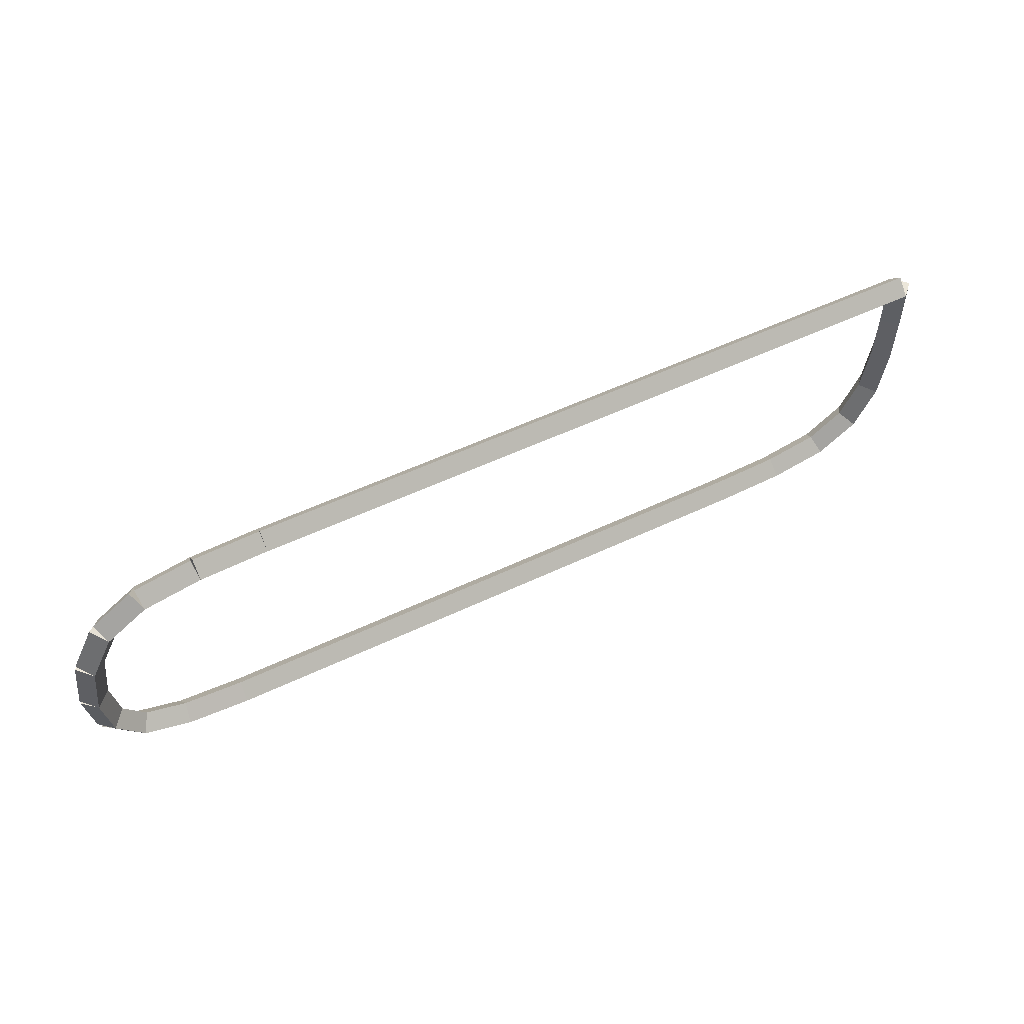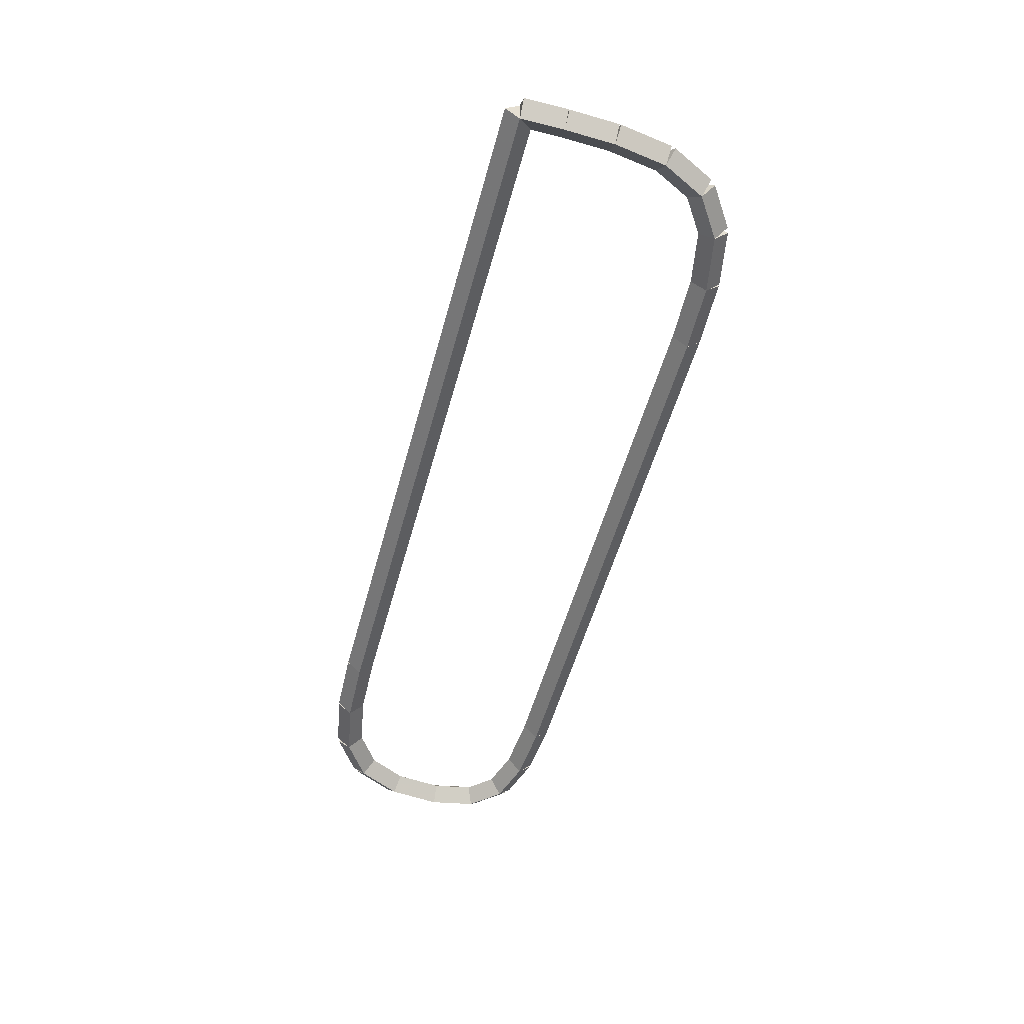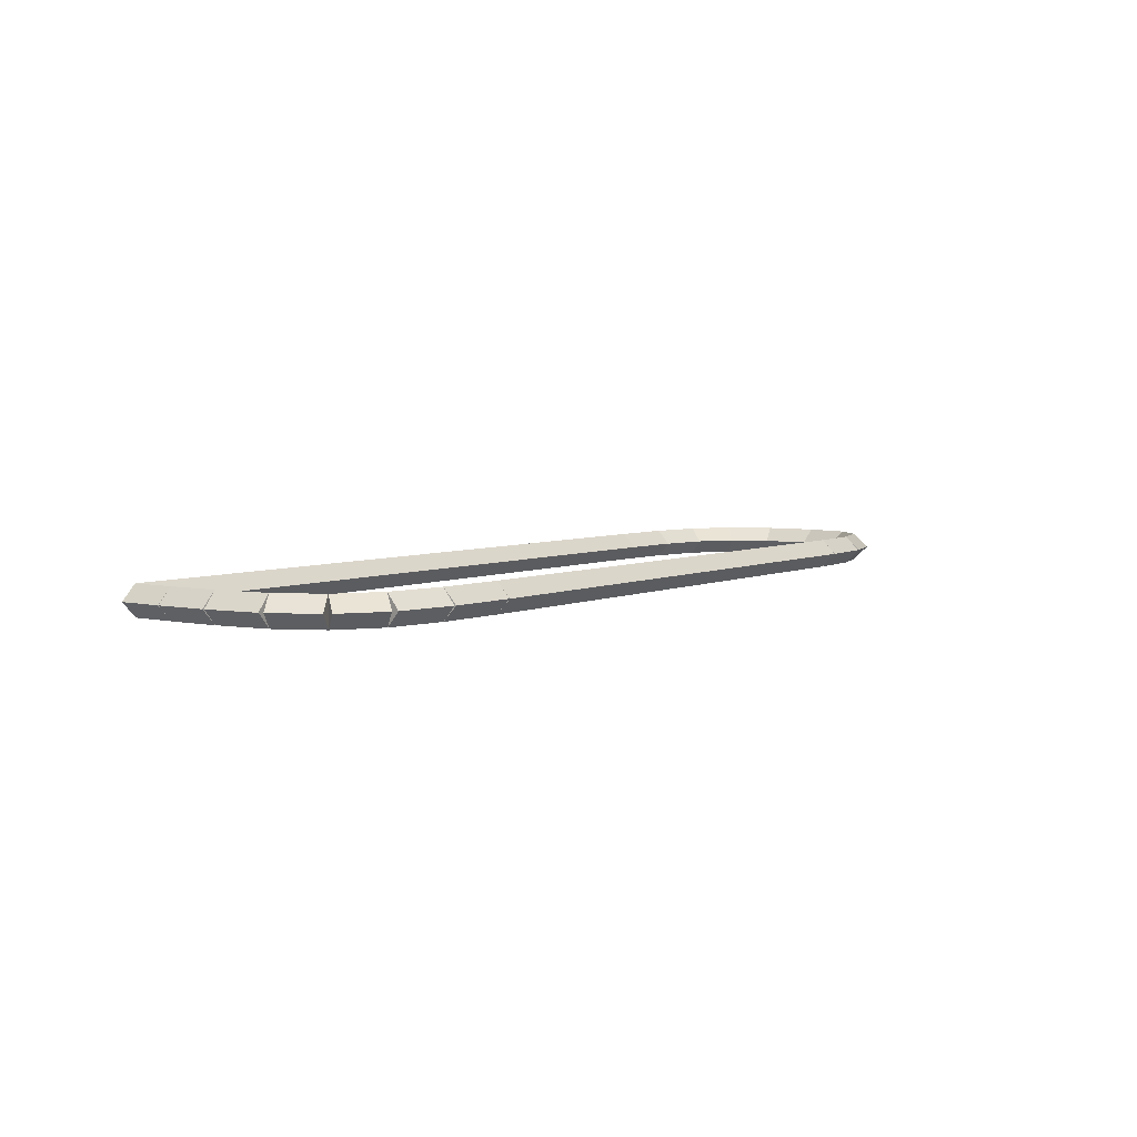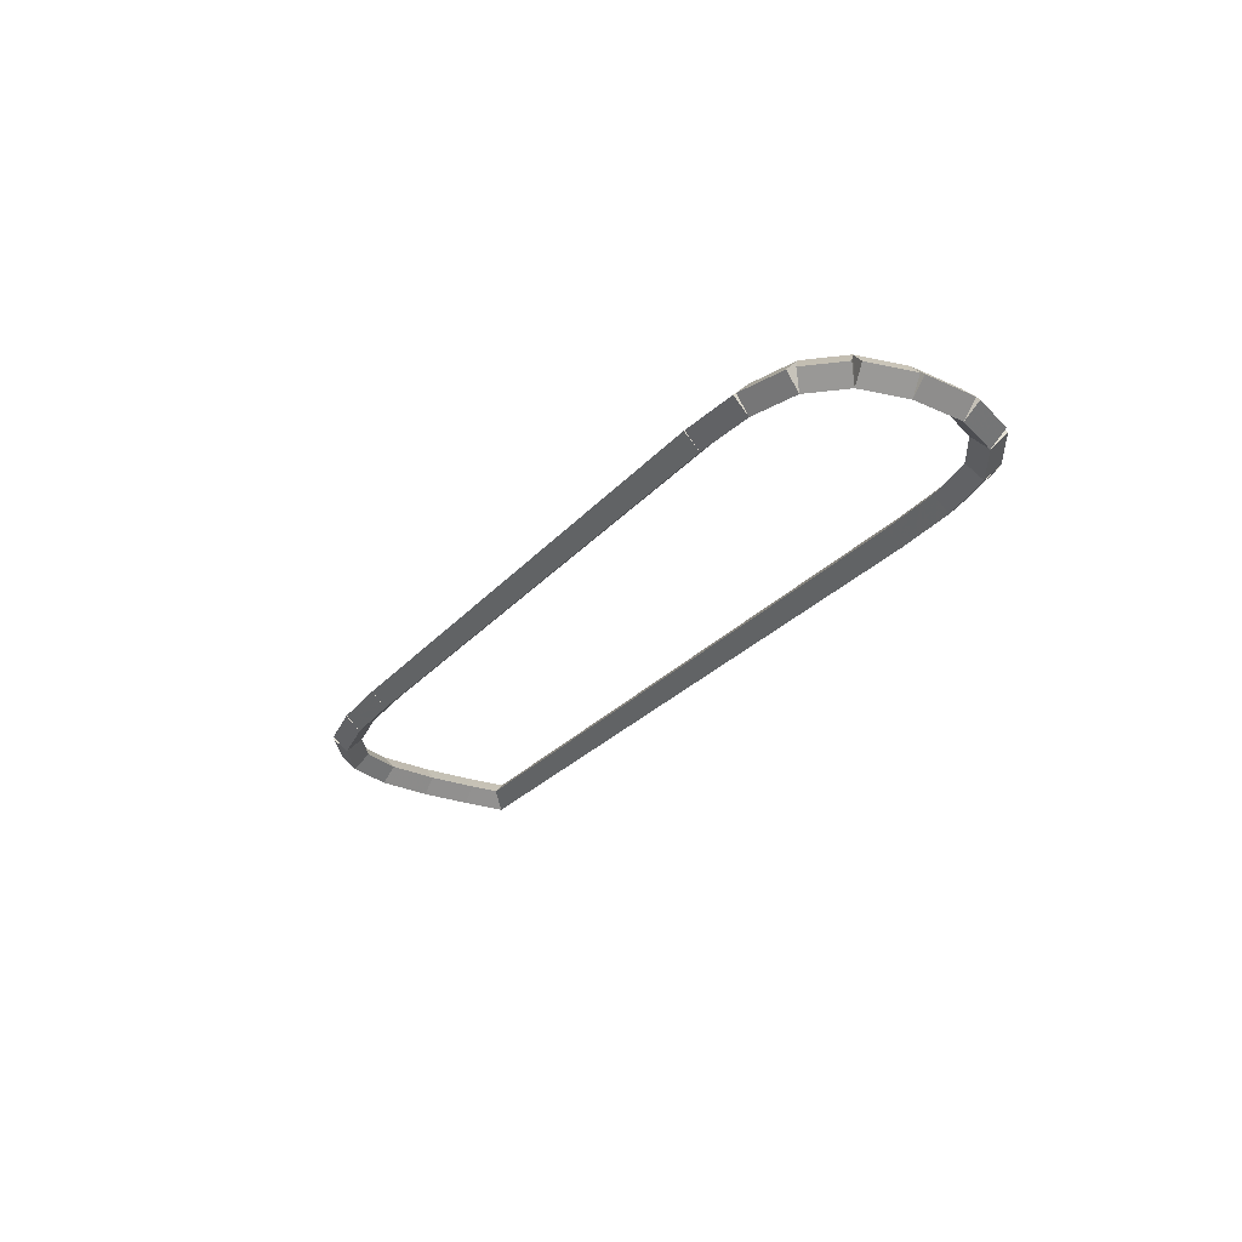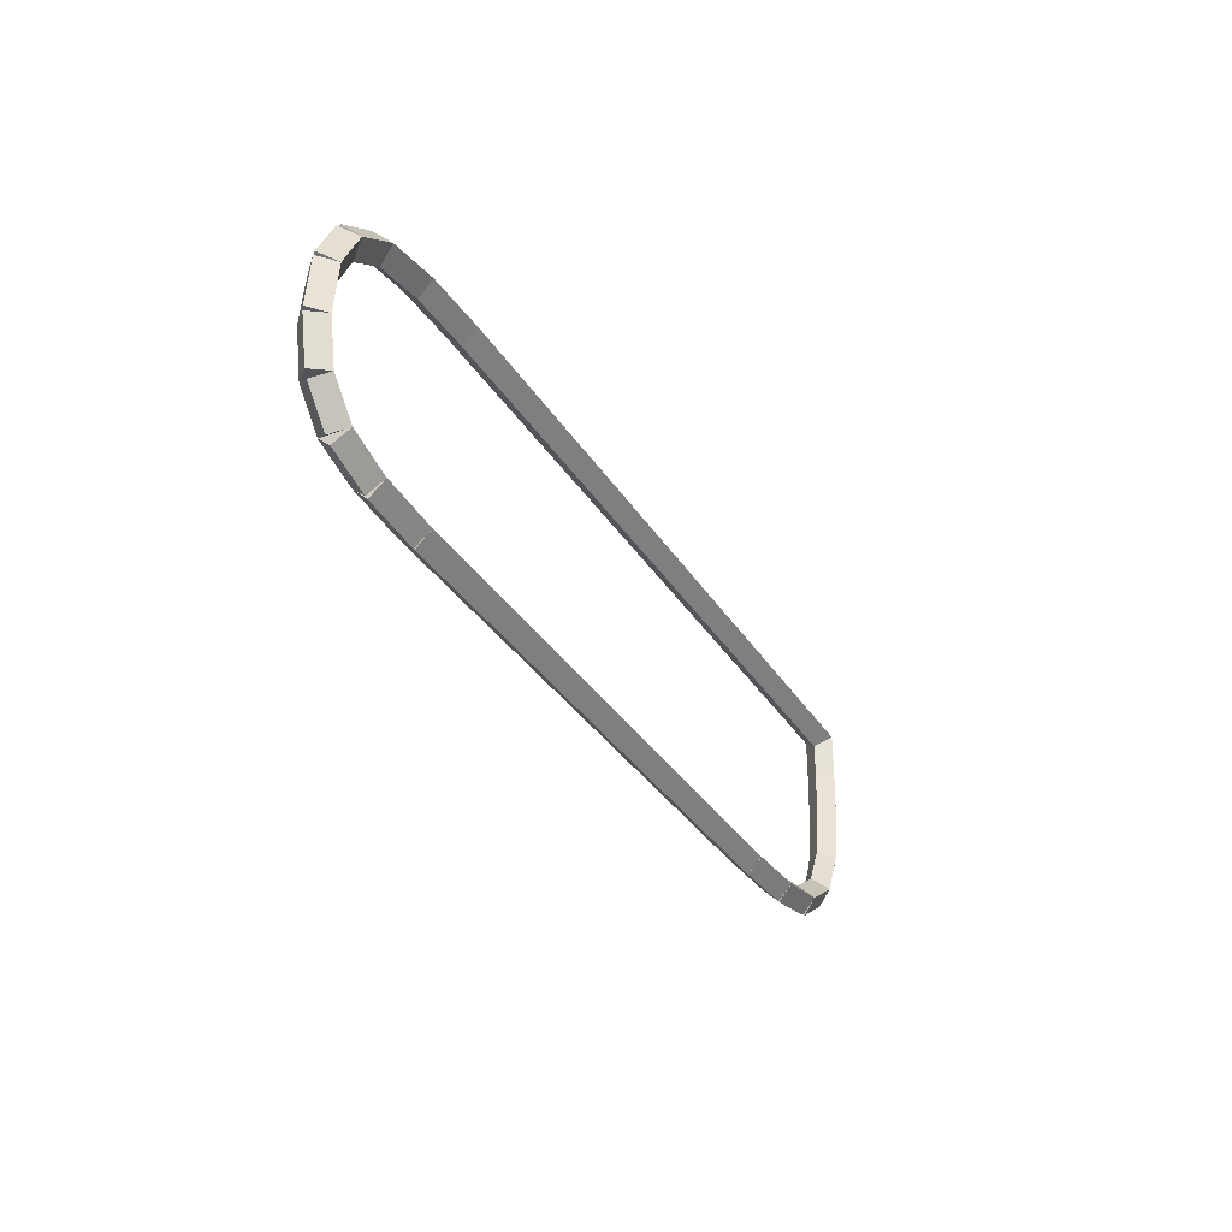
<metadata>
{"format":"obj","ext":"obj","renderer":"f3d","projection":"perspective","resolution":1024,"background":"white","views":[{"elev":52.5,"azim":-27.3,"up":"+Z"},{"elev":-52.7,"azim":75.0,"up":"+Y"},{"elev":5.1,"azim":126.1,"up":"+Y"},{"elev":-25.6,"azim":-120.4,"up":"+Y"},{"elev":-33.7,"azim":-62.5,"up":"+Z"}]}
</metadata>
<code>
g name
v 2.711 40.8 3.175
v 2.711 40.6 2.975
v 2.711 40.4 3.175
v 2.711 40.6 3.375
v 12.7 40.8 3.175
v 12.7 40.6 2.975
v 12.7 40.4 3.175
v 12.7 40.6 3.375
f 1 2 3 4
f 6 2 1 5
f 5 1 4 8
f 6 5 8 7
f 8 4 3 7
f 7 3 2 6
g name
v 1.781 40.8 3.138
v 1.789 40.6 2.938
v 1.781 40.4 3.138
v 1.774 40.6 3.338
v 2.711 40.8 3.175
v 2.719 40.6 2.975
v 2.711 40.4 3.175
v 2.703 40.6 3.375
f 9 10 11 12
f 14 10 9 13
f 13 9 12 16
f 14 13 16 15
f 16 12 11 15
f 15 11 10 14
g name
v 0.9963 40.8 2.99
v 1.033 40.6 2.793
v 0.9963 40.4 2.99
v 0.9592 40.6 3.186
v 1.781 40.8 3.138
v 1.819 40.6 2.941
v 1.781 40.4 3.138
v 1.744 40.6 3.334
f 17 18 19 20
f 22 18 17 21
f 21 17 20 24
f 22 21 24 23
f 24 20 19 23
f 23 19 18 22
g name
v 0.4444 40.8 2.619
v 0.5559 40.6 2.453
v 0.4444 40.4 2.619
v 0.333 40.6 2.786
v 0.9963 40.8 2.99
v 1.108 40.6 2.824
v 0.9963 40.4 2.99
v 0.8848 40.6 3.156
f 25 26 27 28
f 30 26 25 29
f 29 25 28 32
f 30 29 32 31
f 32 28 27 31
f 31 27 26 30
g name
v 0.1407 40.8 2.02
v 0.3191 40.6 1.93
v 0.1407 40.4 2.02
v -0.03765 40.6 2.111
v 0.4444 40.8 2.619
v 0.6228 40.6 2.529
v 0.4444 40.4 2.619
v 0.2661 40.6 2.71
f 33 34 35 36
f 38 34 33 37
f 37 33 36 40
f 38 37 40 39
f 40 36 35 39
f 39 35 34 38
g name
v 0.06296 40.8 1.297
v 0.2618 40.6 1.276
v 0.06296 40.4 1.297
v -0.1359 40.6 1.319
v 0.1407 40.8 2.02
v 0.3396 40.6 1.999
v 0.1407 40.4 2.02
v -0.05811 40.6 2.042
f 41 42 43 44
f 46 42 41 45
f 45 41 44 48
f 46 45 48 47
f 48 44 43 47
f 47 43 42 46
g name
v 0.1852 40.8 0.6657
v 0.3815 40.6 0.7037
v 0.1852 40.4 0.6657
v -0.01117 40.6 0.6277
v 0.06296 40.8 1.297
v 0.2593 40.6 1.335
v 0.06296 40.4 1.297
v -0.1334 40.6 1.259
f 49 50 51 52
f 54 50 49 53
f 53 49 52 56
f 54 53 56 55
f 56 52 51 55
f 55 51 50 54
g name
v 0.5556 40.8 0.25
v 0.7049 40.6 0.383
v 0.5556 40.4 0.25
v 0.4062 40.6 0.117
v 0.1852 40.8 0.6657
v 0.3345 40.6 0.7988
v 0.1852 40.4 0.6657
v 0.03585 40.6 0.5327
f 57 58 59 60
f 62 58 57 61
f 61 57 60 64
f 62 61 64 63
f 64 60 59 63
f 63 59 58 62
g name
v 1.185 40.8 0.06296
v 1.242 40.6 0.2547
v 1.185 40.4 0.06296
v 1.128 40.6 -0.1288
v 0.5556 40.8 0.25
v 0.6125 40.6 0.4417
v 0.5556 40.4 0.25
v 0.4986 40.6 0.05828
f 65 66 67 68
f 70 66 65 69
f 69 65 68 72
f 70 69 72 71
f 72 68 67 71
f 71 67 66 70
g name
v 2.037 40.8 0.006481
v 2.05 40.6 0.206
v 2.037 40.4 0.006481
v 2.024 40.6 -0.1931
v 1.185 40.8 0.06296
v 1.198 40.6 0.2625
v 1.185 40.4 0.06296
v 1.172 40.6 -0.1366
f 73 74 75 76
f 78 74 73 77
f 77 73 76 80
f 78 77 80 79
f 80 76 75 79
f 79 75 74 78
g name
v 9.989 40.8 0
v 9.989 40.6 0.2
v 9.989 40.4 0
v 9.989 40.6 -0.2
v 2.037 40.8 0.006481
v 2.037 40.6 0.2065
v 2.037 40.4 0.006481
v 2.037 40.6 -0.1935
f 81 82 83 84
f 86 82 81 85
f 85 81 84 88
f 86 85 88 87
f 88 84 83 87
f 87 83 82 86
g name
v 10.92 40.8 0.03704
v 10.91 40.6 0.2369
v 10.92 40.4 0.03704
v 10.93 40.6 -0.1628
v 9.989 40.8 0
v 9.981 40.6 0.1998
v 9.989 40.4 0
v 9.997 40.6 -0.1998
f 89 90 91 92
f 94 90 89 93
f 93 89 92 96
f 94 93 96 95
f 96 92 91 95
f 95 91 90 94
g name
v 11.7 40.8 0.1852
v 11.67 40.6 0.3817
v 11.7 40.4 0.1852
v 11.74 40.6 -0.01135
v 10.92 40.8 0.03704
v 10.88 40.6 0.2336
v 10.92 40.4 0.03704
v 10.96 40.6 -0.1595
f 97 98 99 100
f 102 98 97 101
f 101 97 100 104
f 102 101 104 103
f 104 100 99 103
f 103 99 98 102
g name
v 12.26 40.8 0.5556
v 12.14 40.6 0.7216
v 12.26 40.4 0.5556
v 12.37 40.6 0.3895
v 11.7 40.8 0.1852
v 11.59 40.6 0.3513
v 11.7 40.4 0.1852
v 11.82 40.6 0.01912
f 105 106 107 108
f 110 106 105 109
f 109 105 108 112
f 110 109 112 111
f 112 108 107 111
f 111 107 106 110
g name
v 12.56 40.8 1.155
v 12.38 40.6 1.245
v 12.56 40.4 1.155
v 12.74 40.6 1.064
v 12.26 40.8 0.5556
v 12.08 40.6 0.646
v 12.26 40.4 0.5556
v 12.43 40.6 0.4651
f 113 114 115 116
f 118 114 113 117
f 117 113 116 120
f 118 117 120 119
f 120 116 115 119
f 119 115 114 118
g name
v 12.67 40.8 1.884
v 12.48 40.6 1.915
v 12.67 40.4 1.884
v 12.87 40.6 1.853
v 12.56 40.8 1.155
v 12.36 40.6 1.186
v 12.56 40.4 1.155
v 12.76 40.6 1.124
f 121 122 123 124
f 126 122 121 125
f 125 121 124 128
f 126 125 128 127
f 128 124 123 127
f 127 123 122 126
g name
v 12.7 40.8 2.572
v 12.5 40.6 2.58
v 12.7 40.4 2.572
v 12.9 40.6 2.565
v 12.67 40.8 1.884
v 12.47 40.6 1.892
v 12.67 40.4 1.884
v 12.87 40.6 1.877
f 129 130 131 132
f 134 130 129 133
f 133 129 132 136
f 134 133 136 135
f 136 132 131 135
f 135 131 130 134
g name
v 12.9 40.6 3.175
v 12.7 40.8 3.175
v 12.5 40.6 3.175
v 12.7 40.4 3.175
v 12.9 40.6 2.572
v 12.7 40.8 2.572
v 12.5 40.6 2.572
v 12.7 40.4 2.572
f 137 138 139 140
f 142 138 137 141
f 141 137 140 144
f 142 141 144 143
f 144 140 139 143
f 143 139 138 142

</code>
